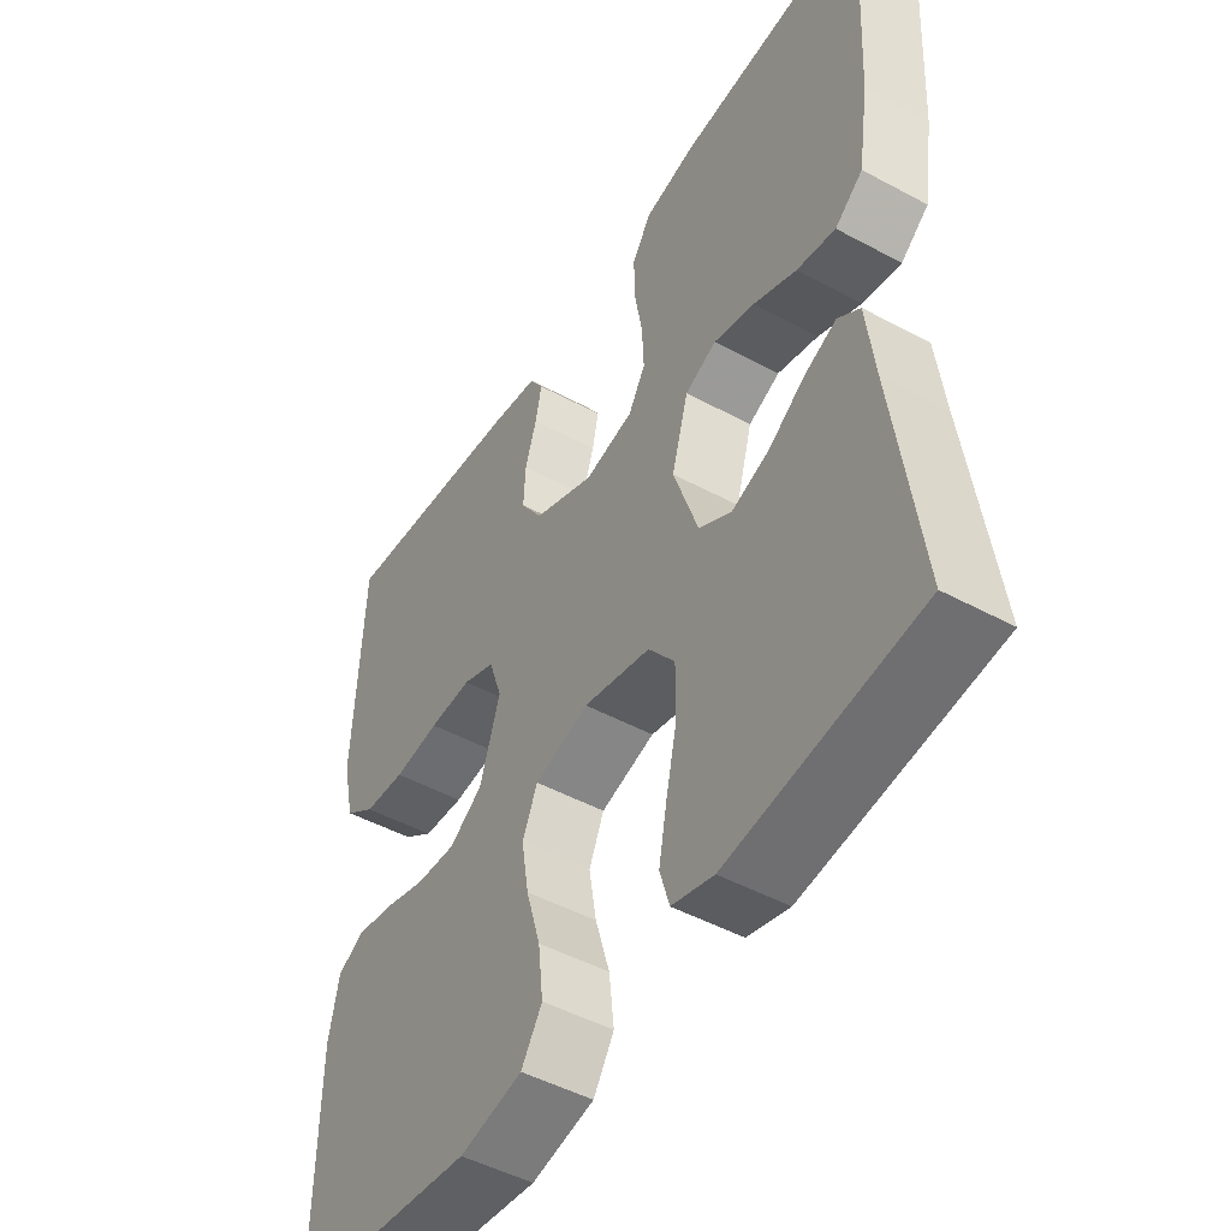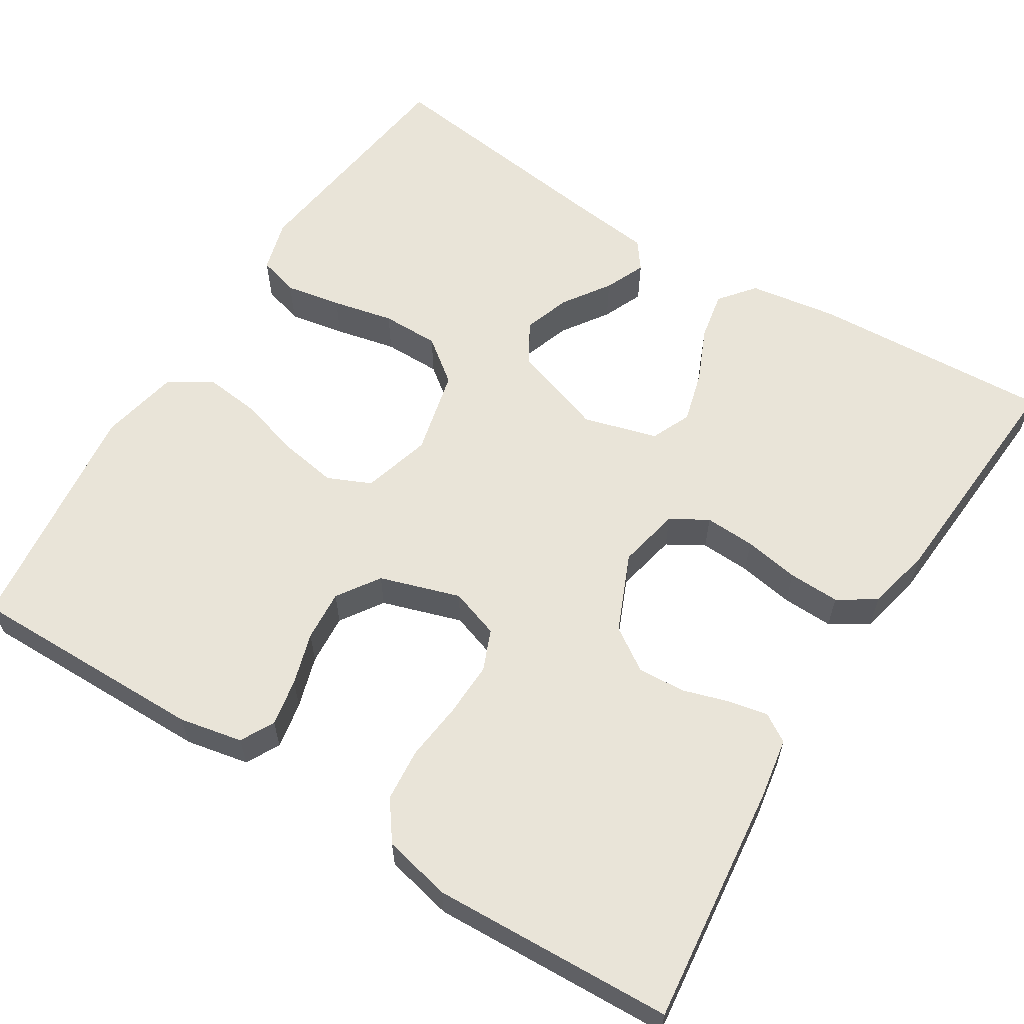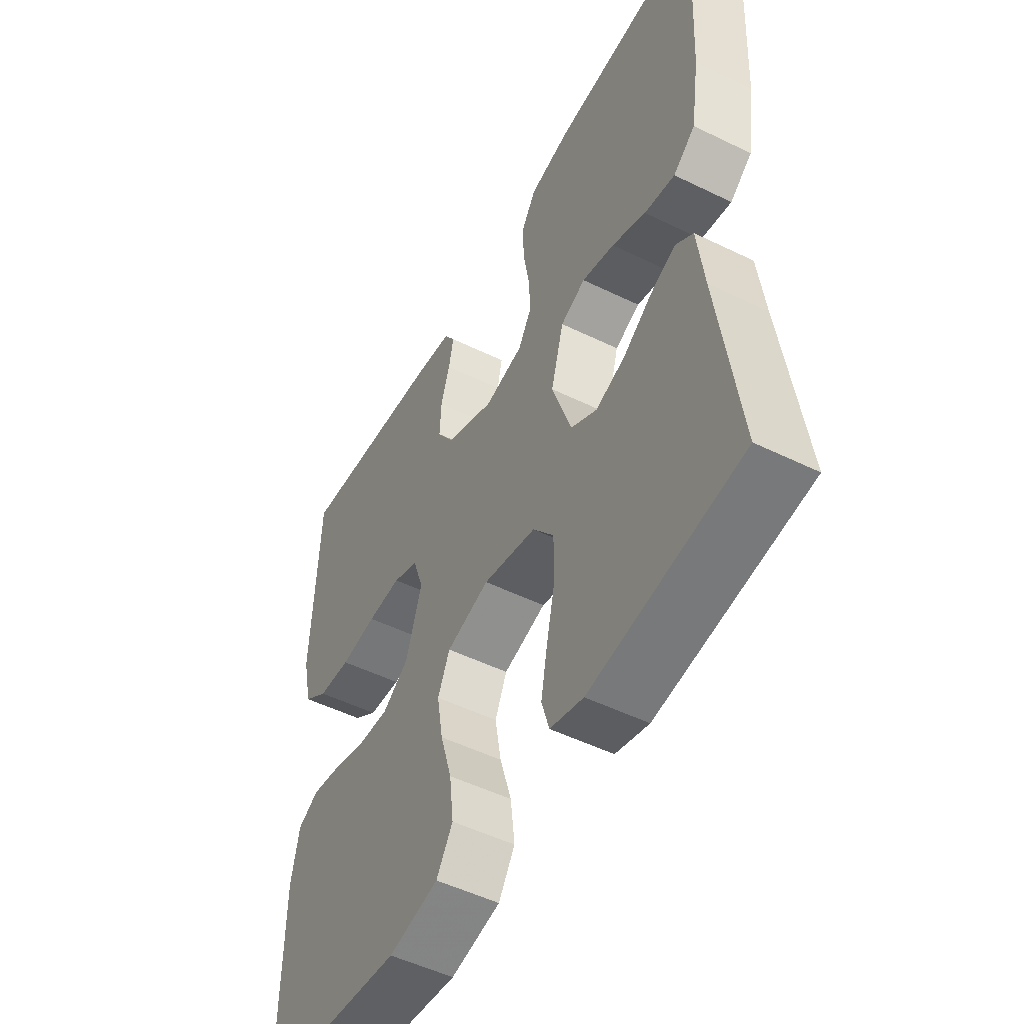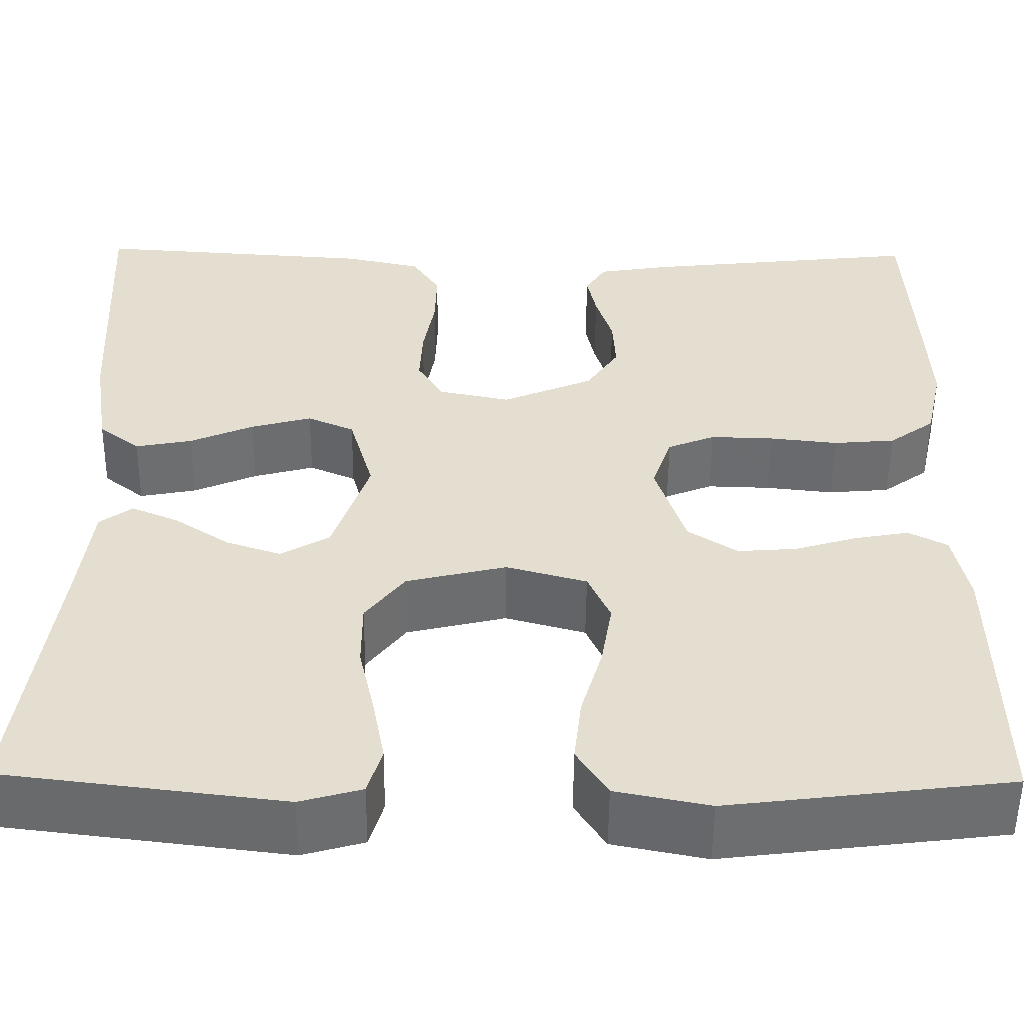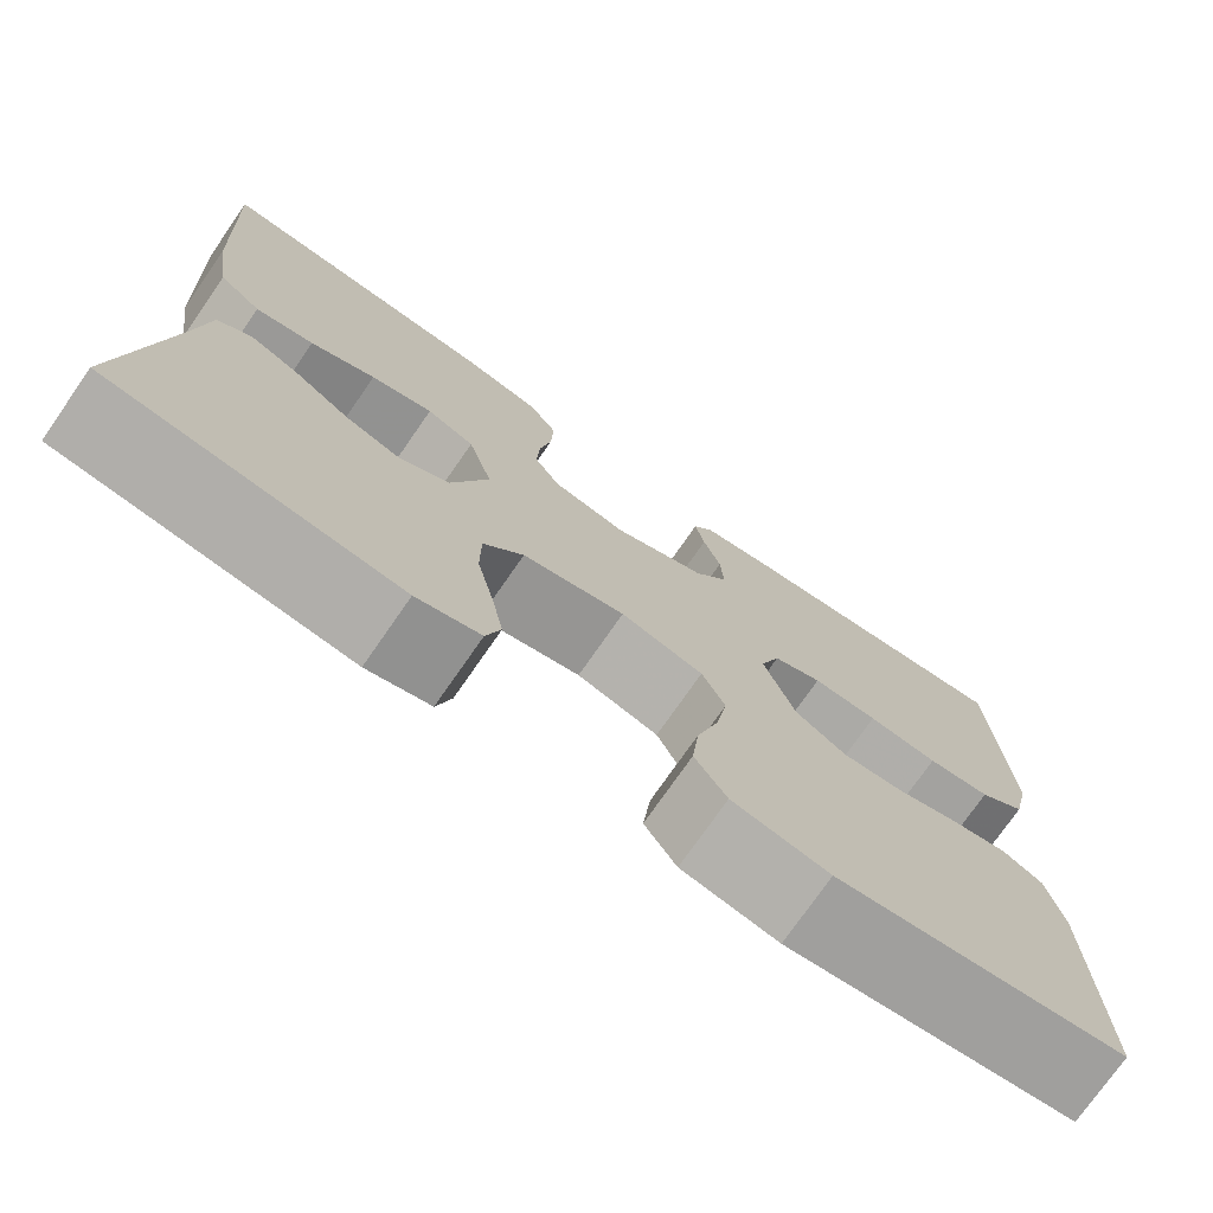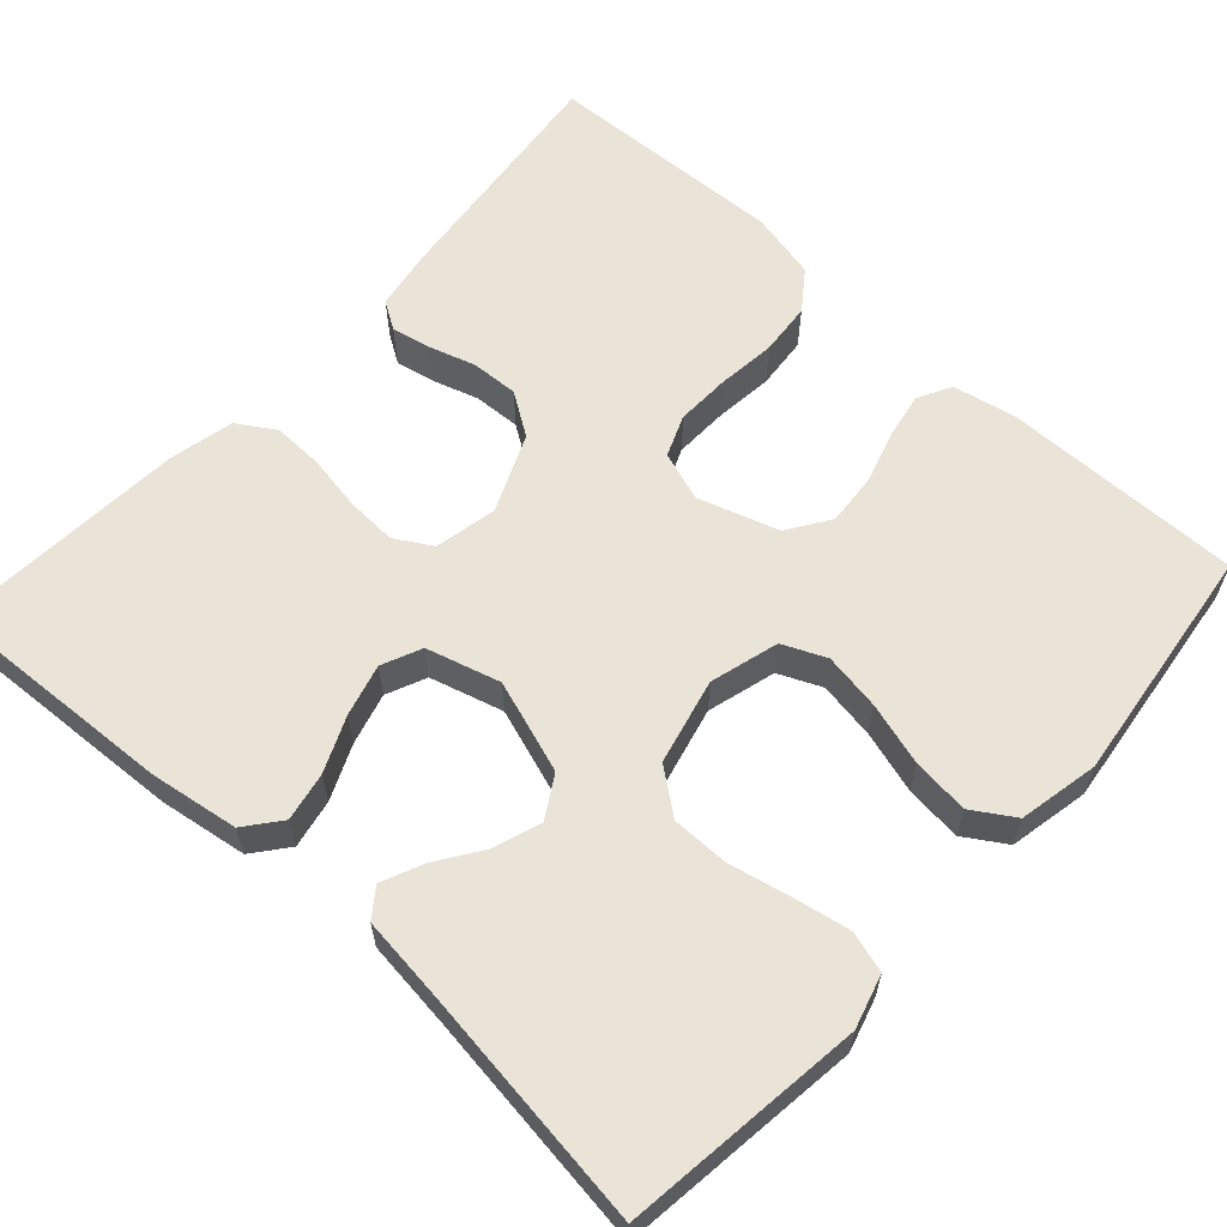
<metadata>
{"format":"obj","ext":"obj","renderer":"f3d","projection":"perspective","resolution":1024,"background":"white","views":[{"elev":-48.4,"azim":58.9,"up":"+Z"},{"elev":60.2,"azim":-57.9,"up":"+Y"},{"elev":-51.2,"azim":62.0,"up":"+Z"},{"elev":-53.8,"azim":179.4,"up":"+Z"},{"elev":-75.1,"azim":145.2,"up":"+Z"},{"elev":61.0,"azim":132.3,"up":"+Y"}]}
</metadata>
<code>
v 0.5 0.07 -0.5
v 0.2 0.07 -0.537
v 0.134 0.07 -0.518
v 0.119 0.07 -0.467
v 0.132 0.07 -0.397
v 0.149 0.07 -0.32
v 0.149 0.07 -0.248
v 0.107 0.07 -0.193
v 0 0.07 -0.167
v -0.086 0.07 -0.191
v -0.11 0.07 -0.245
v -0.098 0.07 -0.317
v -0.075 0.07 -0.395
v -0.067 0.07 -0.466
v -0.1 0.07 -0.518
v -0.2 0.07 -0.538
v -0.5 0.07 -0.5
v -0.497 0.07 -0.2
v -0.481 0.07 -0.121
v -0.439 0.07 -0.099
v -0.38 0.07 -0.11
v -0.315 0.07 -0.13
v -0.251 0.07 -0.135
v -0.198 0.07 -0.1
v -0.166 0.07 0
v -0.187 0.07 0.062
v -0.238 0.07 0.083
v -0.306 0.07 0.081
v -0.379 0.07 0.073
v -0.445 0.07 0.079
v -0.494 0.07 0.115
v -0.513 0.07 0.2
v -0.5 0.07 0.5
v -0.2 0.07 0.466
v -0.123 0.07 0.453
v -0.101 0.07 0.418
v -0.111 0.07 0.369
v -0.129 0.07 0.311
v -0.132 0.07 0.252
v -0.097 0.07 0.199
v 0 0.07 0.157
v 0.078 0.07 0.173
v 0.105 0.07 0.219
v 0.102 0.07 0.282
v 0.09 0.07 0.351
v 0.088 0.07 0.415
v 0.118 0.07 0.462
v 0.2 0.07 0.48
v 0.5 0.07 0.5
v 0.484 0.07 0.2
v 0.467 0.07 0.089
v 0.423 0.07 0.054
v 0.362 0.07 0.066
v 0.294 0.07 0.096
v 0.229 0.07 0.114
v 0.179 0.07 0.092
v 0.153 0.07 0
v 0.192 0.07 -0.116
v 0.244 0.07 -0.147
v 0.303 0.07 -0.127
v 0.361 0.07 -0.088
v 0.412 0.07 -0.066
v 0.447 0.07 -0.092
v 0.46 0.07 -0.2
v 0.5 0 -0.5
v 0.2 0 -0.537
v 0.134 0 -0.518
v 0.119 0 -0.467
v 0.132 0 -0.397
v 0.149 0 -0.32
v 0.149 0 -0.248
v 0.107 0 -0.193
v 0 0 -0.167
v -0.086 0 -0.191
v -0.11 0 -0.245
v -0.098 0 -0.317
v -0.075 0 -0.395
v -0.067 0 -0.466
v -0.1 0 -0.518
v -0.2 0 -0.538
v -0.5 0 -0.5
v -0.497 0 -0.2
v -0.481 0 -0.121
v -0.439 0 -0.099
v -0.38 0 -0.11
v -0.315 0 -0.13
v -0.251 0 -0.135
v -0.198 0 -0.1
v -0.166 0 0
v -0.187 0 0.062
v -0.238 0 0.083
v -0.306 0 0.081
v -0.379 0 0.073
v -0.445 0 0.079
v -0.494 0 0.115
v -0.513 0 0.2
v -0.5 0 0.5
v -0.2 0 0.466
v -0.123 0 0.453
v -0.101 0 0.418
v -0.111 0 0.369
v -0.129 0 0.311
v -0.132 0 0.252
v -0.097 0 0.199
v 0 0 0.157
v 0.078 0 0.173
v 0.105 0 0.219
v 0.102 0 0.282
v 0.09 0 0.351
v 0.088 0 0.415
v 0.118 0 0.462
v 0.2 0 0.48
v 0.5 0 0.5
v 0.484 0 0.2
v 0.467 0 0.089
v 0.423 0 0.054
v 0.362 0 0.066
v 0.294 0 0.096
v 0.229 0 0.114
v 0.179 0 0.092
v 0.153 0 0
v 0.192 0 -0.116
v 0.244 0 -0.147
v 0.303 0 -0.127
v 0.361 0 -0.088
v 0.412 0 -0.066
v 0.447 0 -0.092
v 0.46 0 -0.2
f 61 62 63 64
f 60 61 64 1
f 59 60 1 2
f 58 59 2 3
f 51 52 53 54
f 51 54 55
f 50 51 55
f 49 50 55
f 48 49 55 56
f 44 45 46 47
f 43 44 47 48
f 35 36 37 38
f 35 38 39
f 34 35 39
f 33 34 39
f 32 33 39 40
f 28 29 30 31
f 27 28 31 32
f 26 27 32 40
f 19 20 21 22
f 19 22 23
f 18 19 23
f 17 18 23
f 16 17 23 24
f 12 13 14 15
f 11 12 15 16
f 3 4 5 6
f 58 3 6
f 57 58 6 7
f 43 48 56 57
f 42 43 57 7
f 25 26 40 41
f 11 16 24 25
f 10 11 25 41
f 9 10 41 42
f 42 7 8
f 8 9 42
f 128 127 126 125
f 65 128 125 124
f 66 65 124 123
f 67 66 123 122
f 118 117 116 115
f 119 118 115
f 119 115 114
f 119 114 113
f 120 119 113 112
f 111 110 109 108
f 112 111 108 107
f 102 101 100 99
f 103 102 99
f 103 99 98
f 103 98 97
f 104 103 97 96
f 95 94 93 92
f 96 95 92 91
f 104 96 91 90
f 86 85 84 83
f 87 86 83
f 87 83 82
f 87 82 81
f 88 87 81 80
f 79 78 77 76
f 80 79 76 75
f 70 69 68 67
f 70 67 122
f 71 70 122 121
f 121 120 112 107
f 71 121 107 106
f 105 104 90 89
f 89 88 80 75
f 105 89 75 74
f 106 105 74 73
f 72 71 106
f 106 73 72
f 1 65 66 2
f 2 66 67 3
f 3 67 68 4
f 4 68 69 5
f 5 69 70 6
f 6 70 71 7
f 7 71 72 8
f 8 72 73 9
f 9 73 74 10
f 10 74 75 11
f 11 75 76 12
f 12 76 77 13
f 13 77 78 14
f 14 78 79 15
f 15 79 80 16
f 16 80 81 17
f 17 81 82 18
f 18 82 83 19
f 19 83 84 20
f 20 84 85 21
f 21 85 86 22
f 22 86 87 23
f 23 87 88 24
f 24 88 89 25
f 25 89 90 26
f 26 90 91 27
f 27 91 92 28
f 28 92 93 29
f 29 93 94 30
f 30 94 95 31
f 31 95 96 32
f 32 96 97 33
f 33 97 98 34
f 34 98 99 35
f 35 99 100 36
f 36 100 101 37
f 37 101 102 38
f 38 102 103 39
f 39 103 104 40
f 40 104 105 41
f 41 105 106 42
f 42 106 107 43
f 43 107 108 44
f 44 108 109 45
f 45 109 110 46
f 46 110 111 47
f 47 111 112 48
f 48 112 113 49
f 49 113 114 50
f 50 114 115 51
f 51 115 116 52
f 52 116 117 53
f 53 117 118 54
f 54 118 119 55
f 55 119 120 56
f 56 120 121 57
f 57 121 122 58
f 58 122 123 59
f 59 123 124 60
f 60 124 125 61
f 61 125 126 62
f 62 126 127 63
f 63 127 128 64
f 64 128 65 1

</code>
